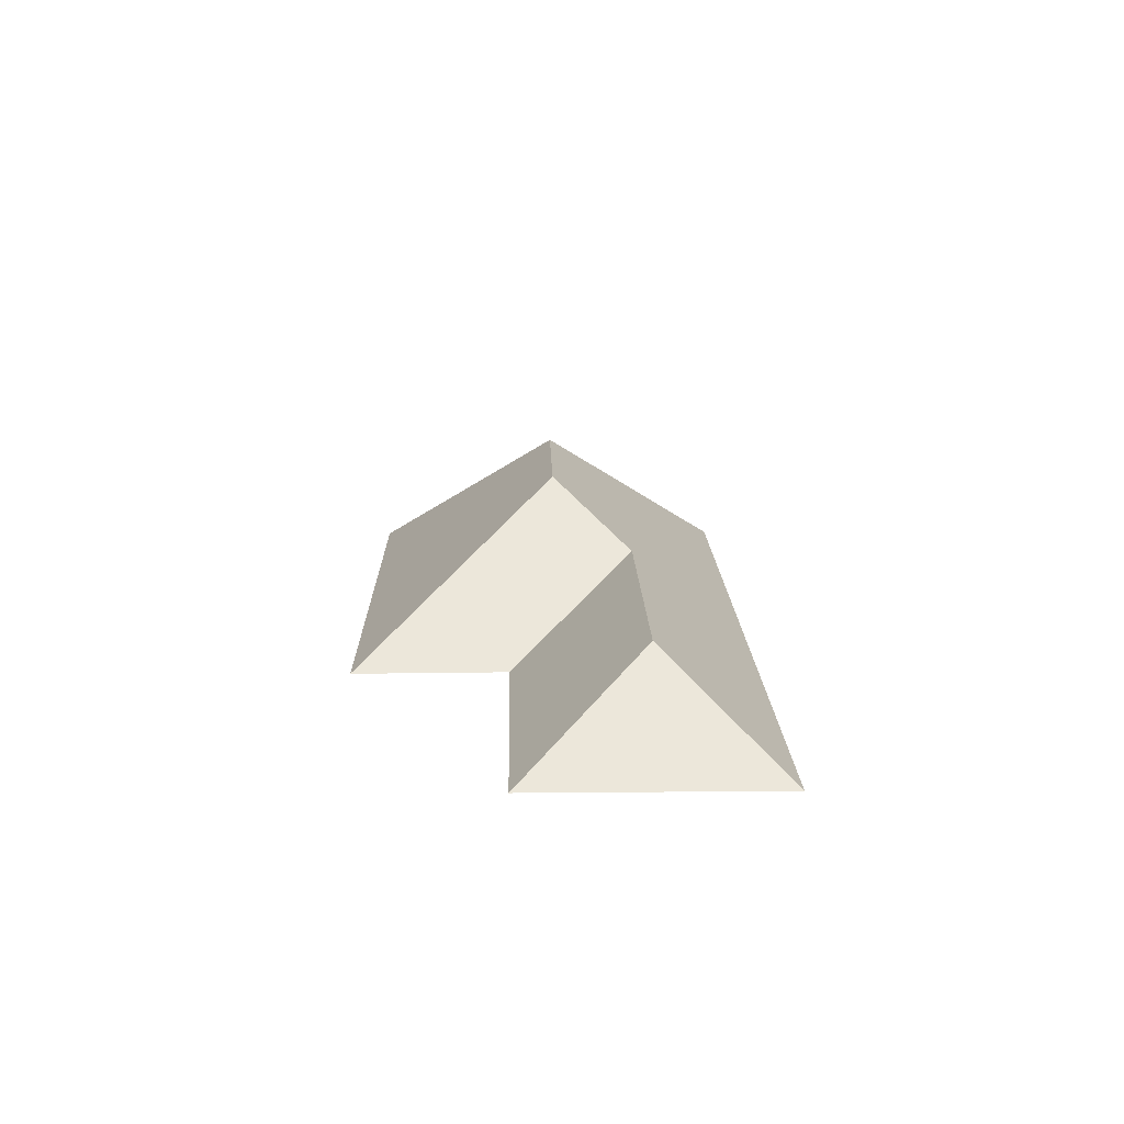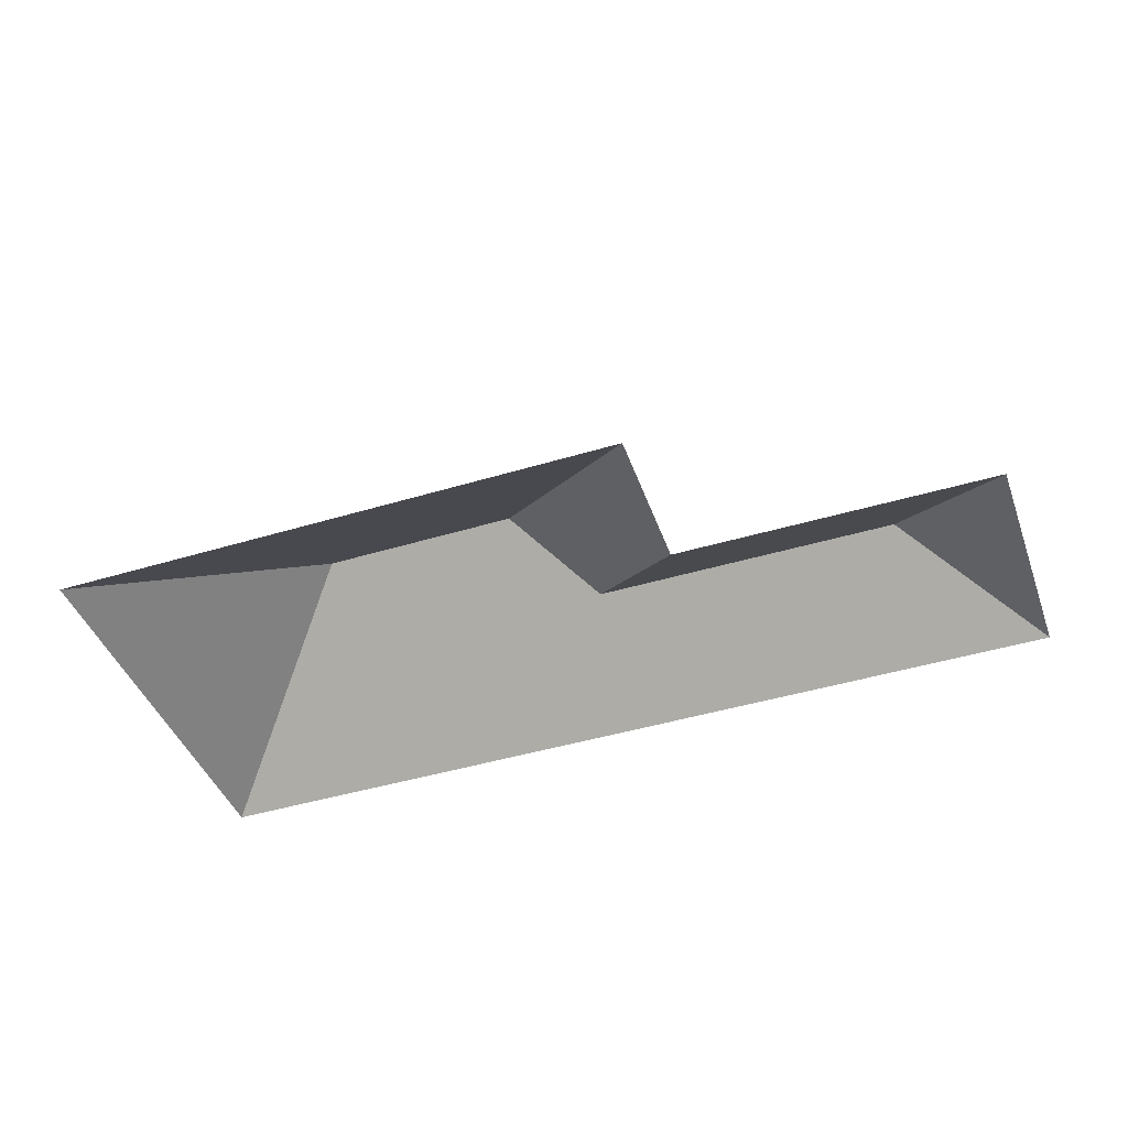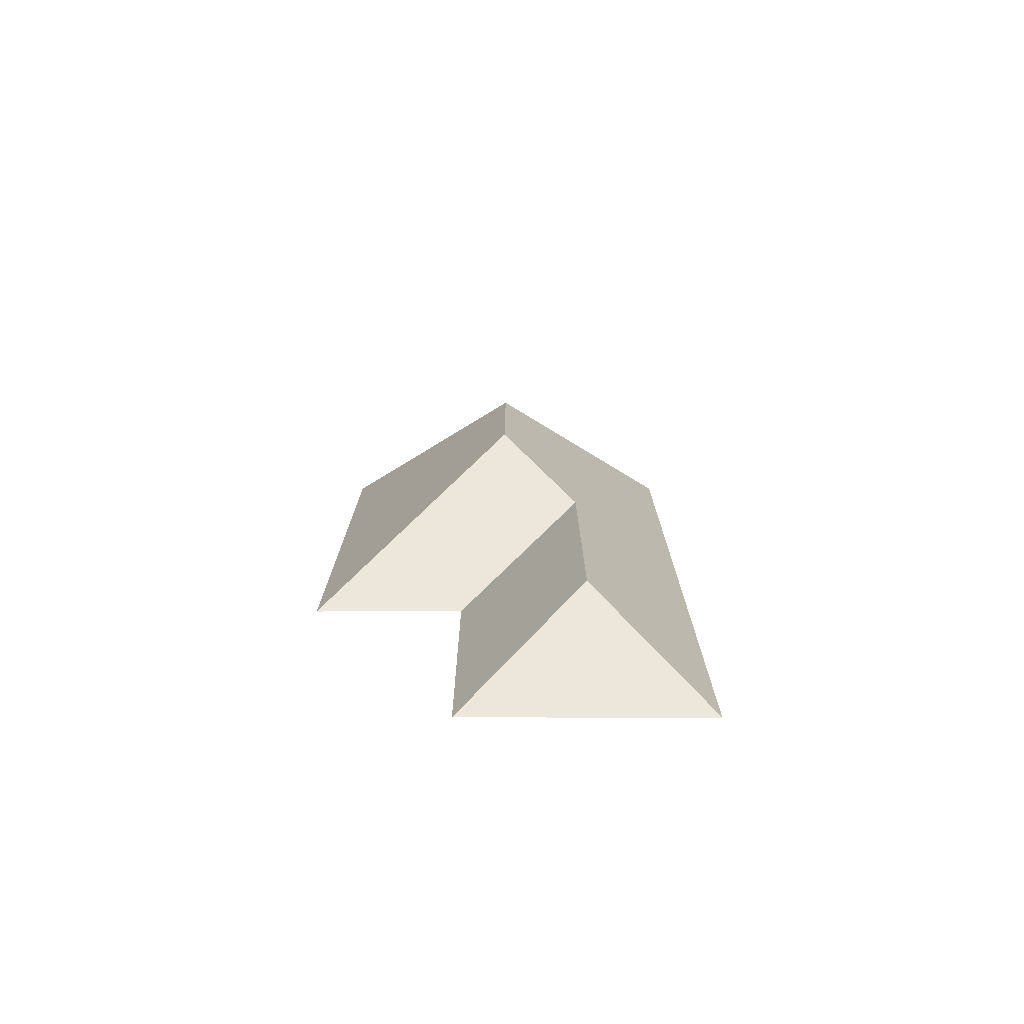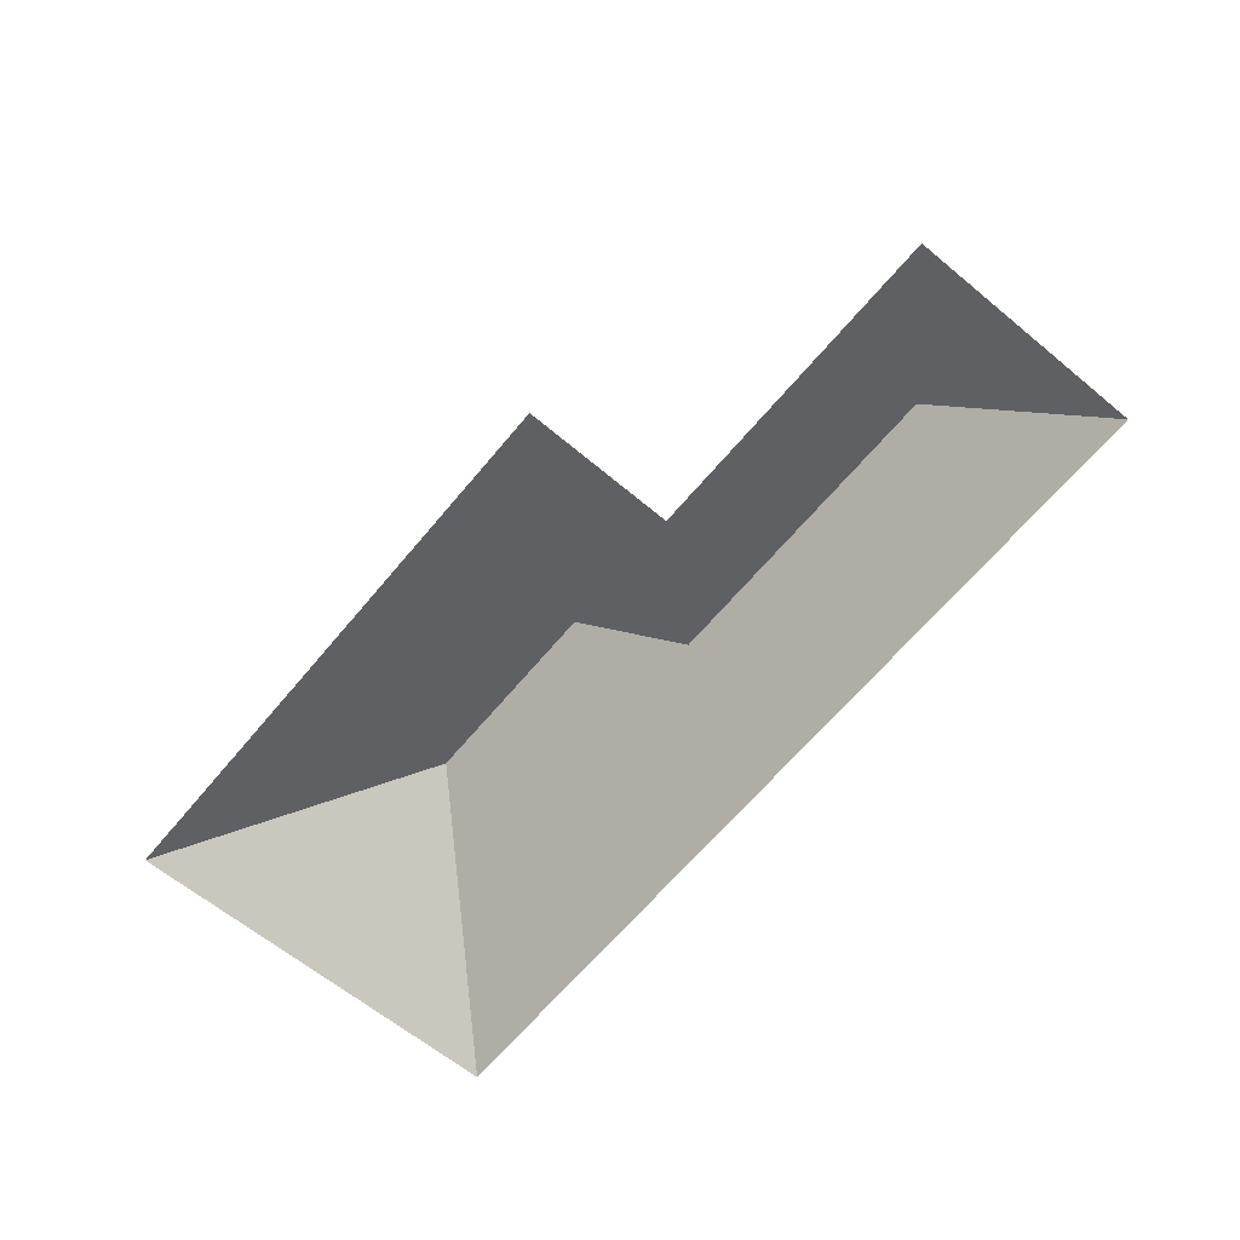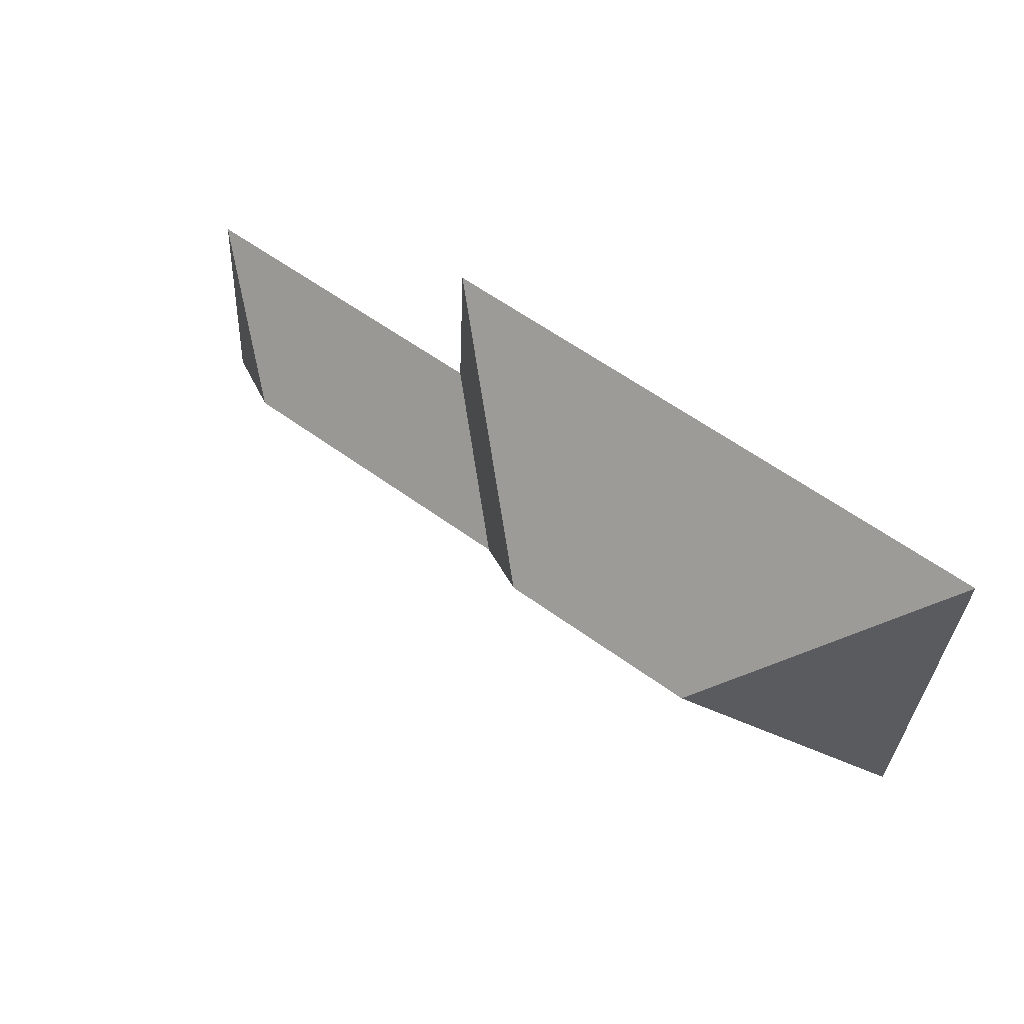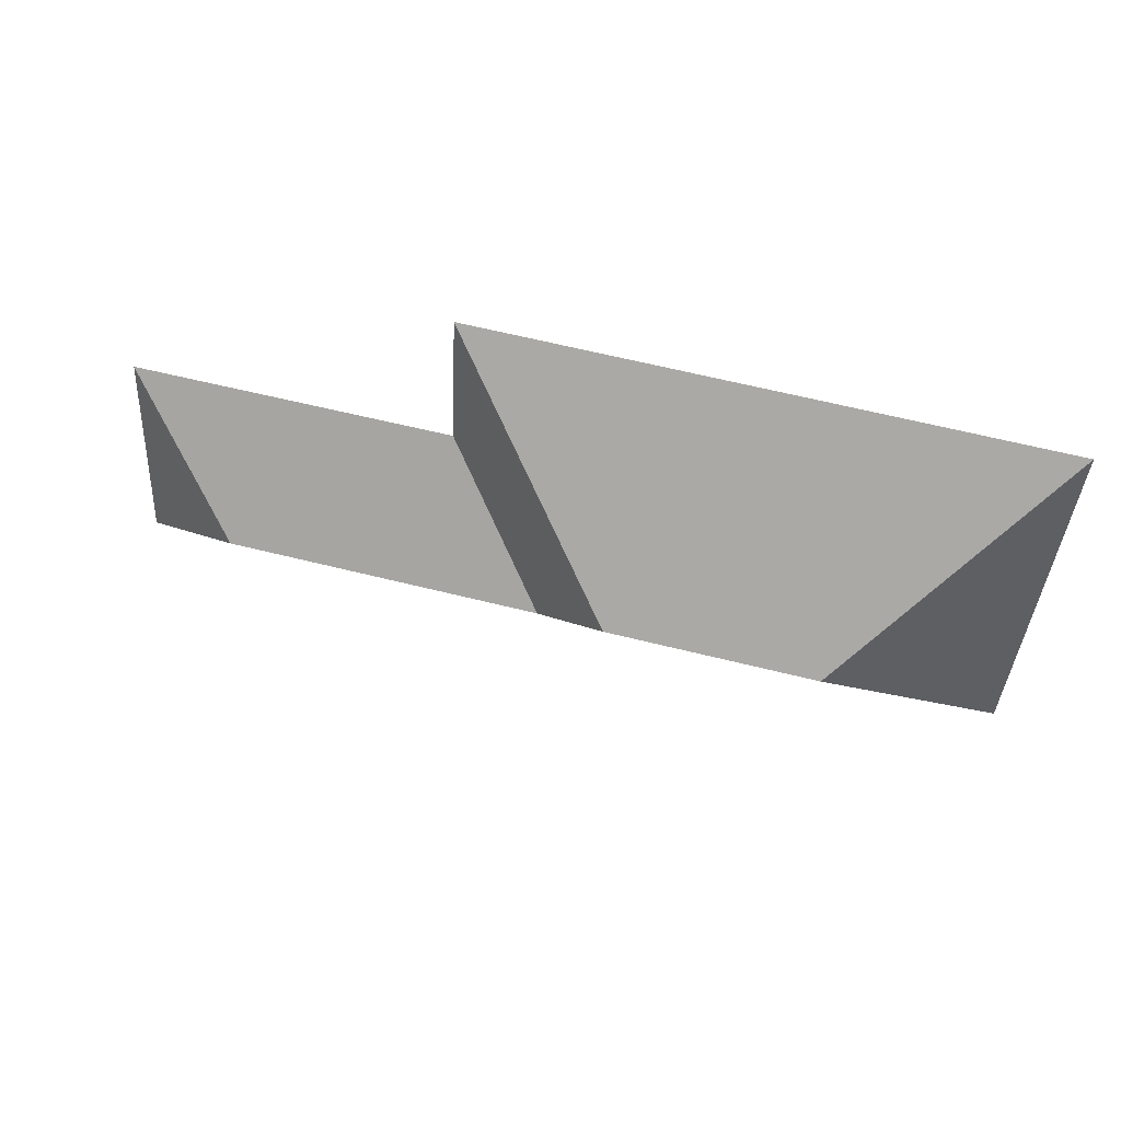
<metadata>
{"format":"obj","ext":"obj","renderer":"f3d","projection":"perspective","resolution":1024,"background":"white","views":[{"elev":14.4,"azim":85.4,"up":"+Y"},{"elev":-43.7,"azim":16.2,"up":"+Y"},{"elev":13.8,"azim":86.7,"up":"+Y"},{"elev":-64.2,"azim":46.9,"up":"+Y"},{"elev":54.9,"azim":-143.7,"up":"+Z"},{"elev":50.9,"azim":-166.5,"up":"+Z"}]}
</metadata>
<code>
o CG10_500_037057_0035_roof
v 438.7 75 -179.7
v 31.75 75 -204.4
v 380.4 116.5 -130.3
v 238.7 116.7 -138.6
v 110.8 145 -110.2
v 203.2 145 -104.6
v 286.2 75 -79.15
v 432.1 75 -71.06
v 283 75 -9.512
v 20.93 75 -25.34
v 438.7 0 -179.7
v 31.75 0 -204.4
v 20.93 0 -25.34
v 283 0 -9.512
v 286.2 0 -79.15
v 432.1 0 -71.06
f 10 9 6 5
f 6 9 7 4
f 7 8 3 4
f 8 1 3
f 2 5 6 4 3 1
f 10 5 2

</code>
